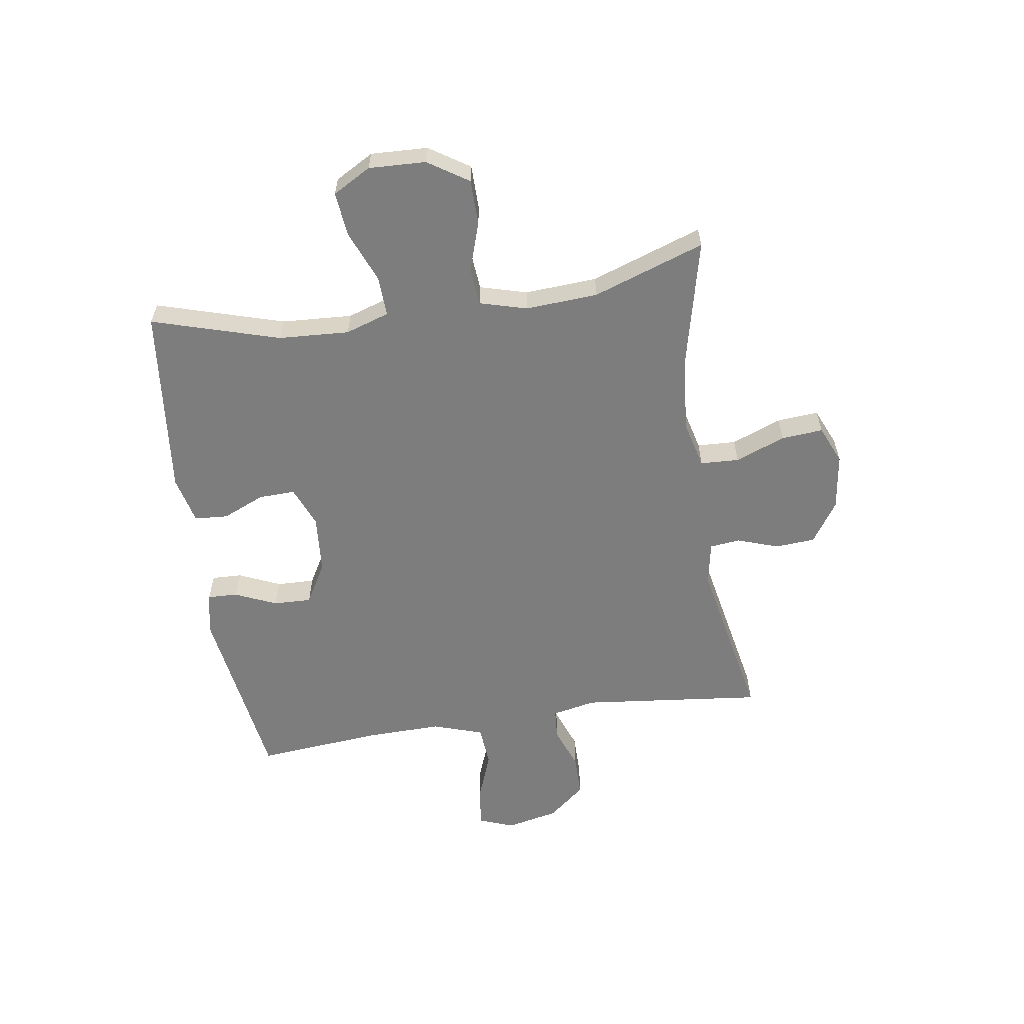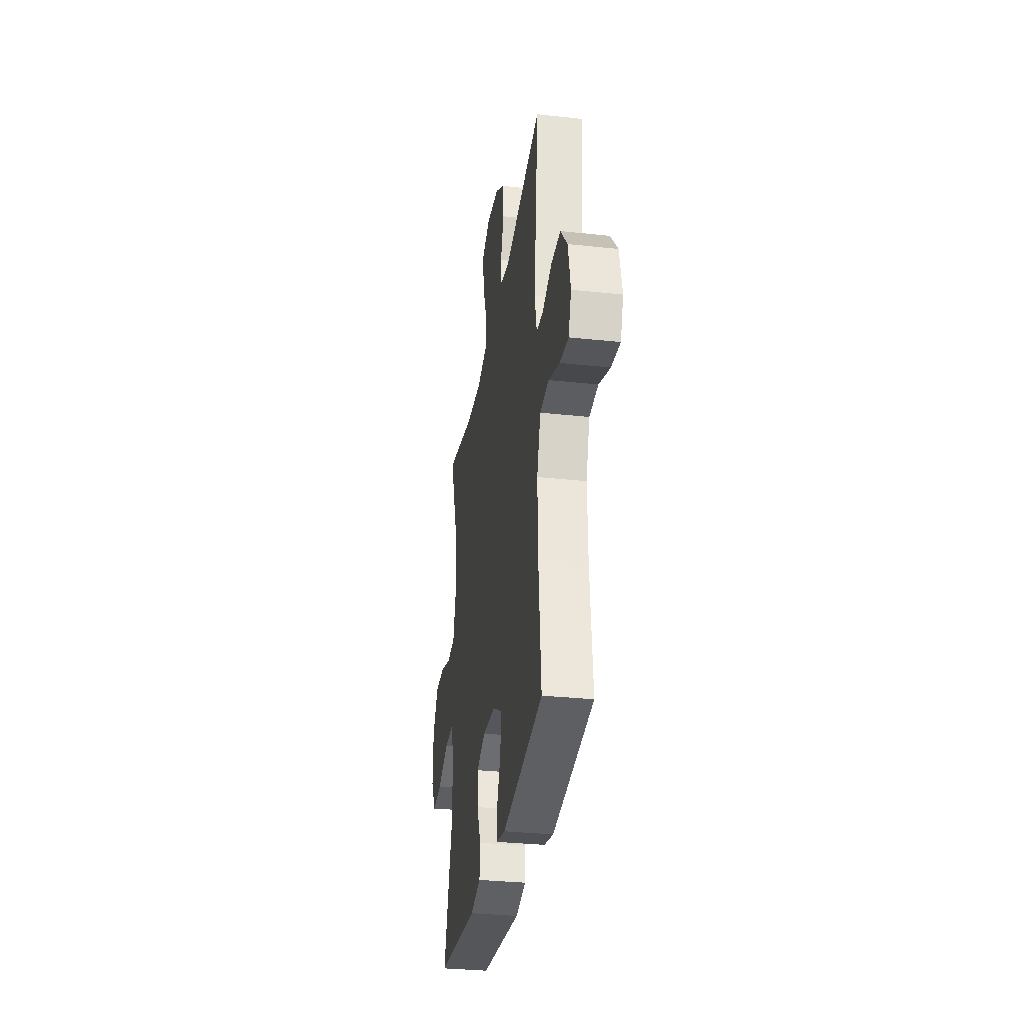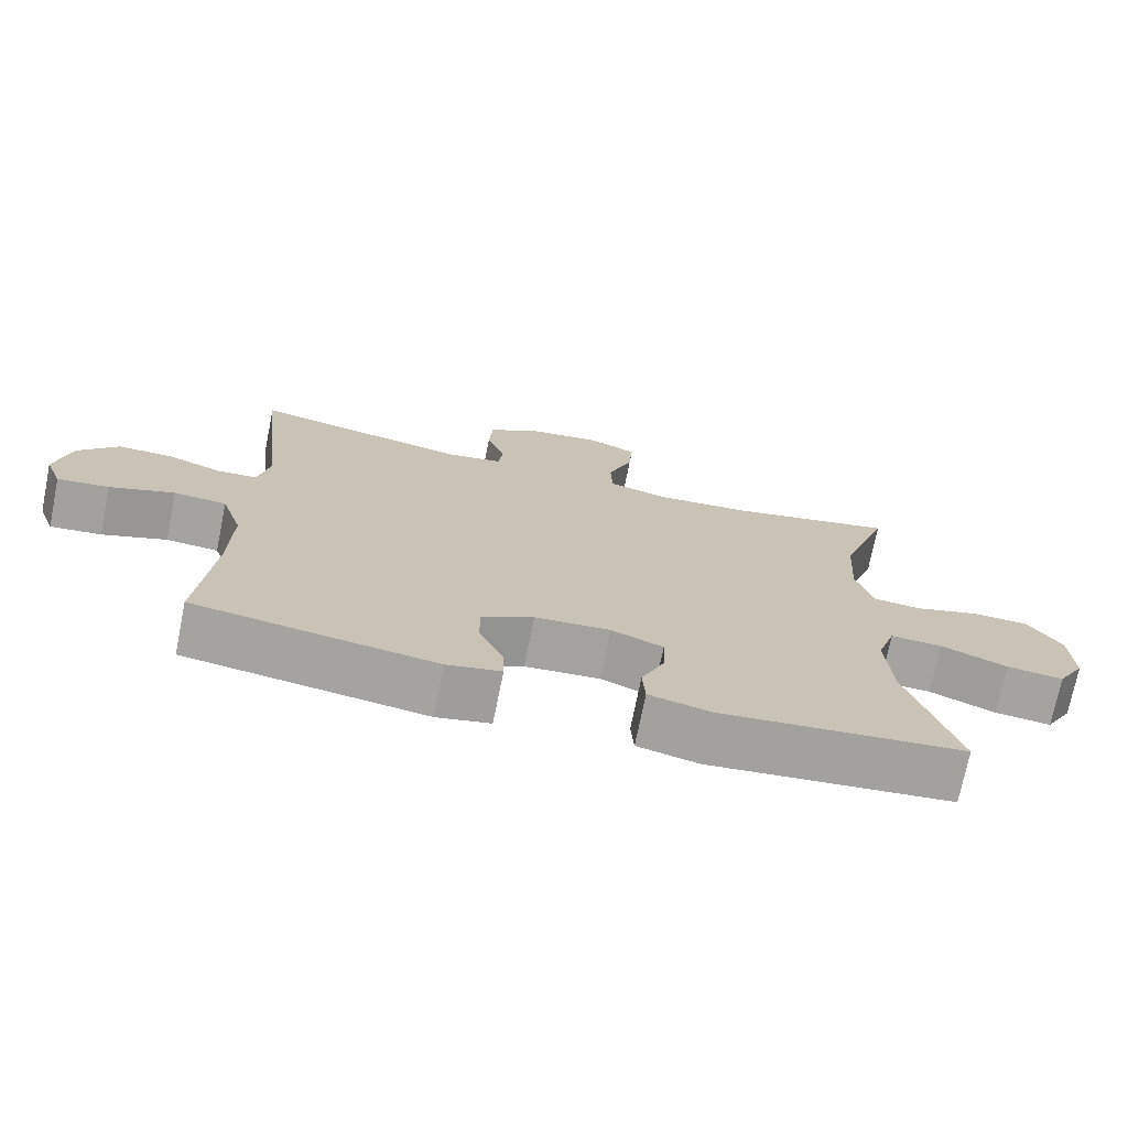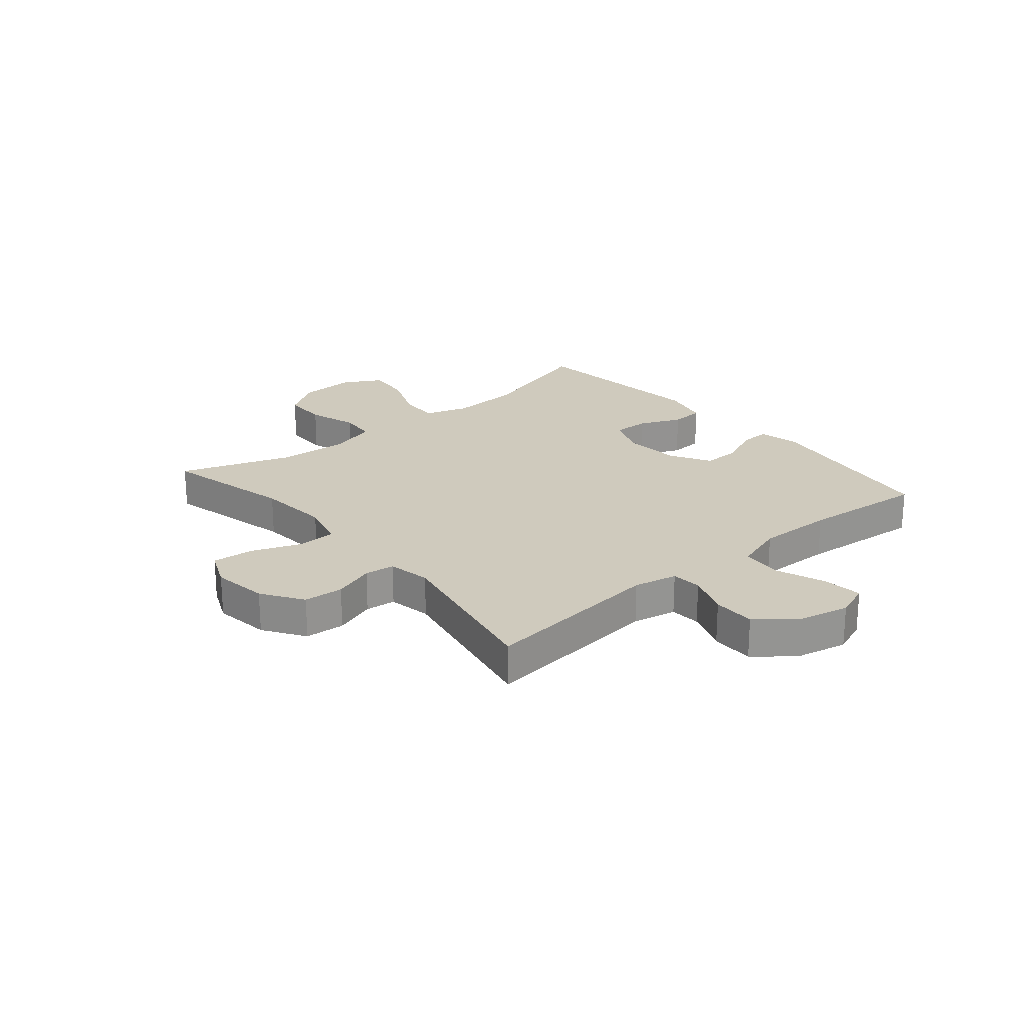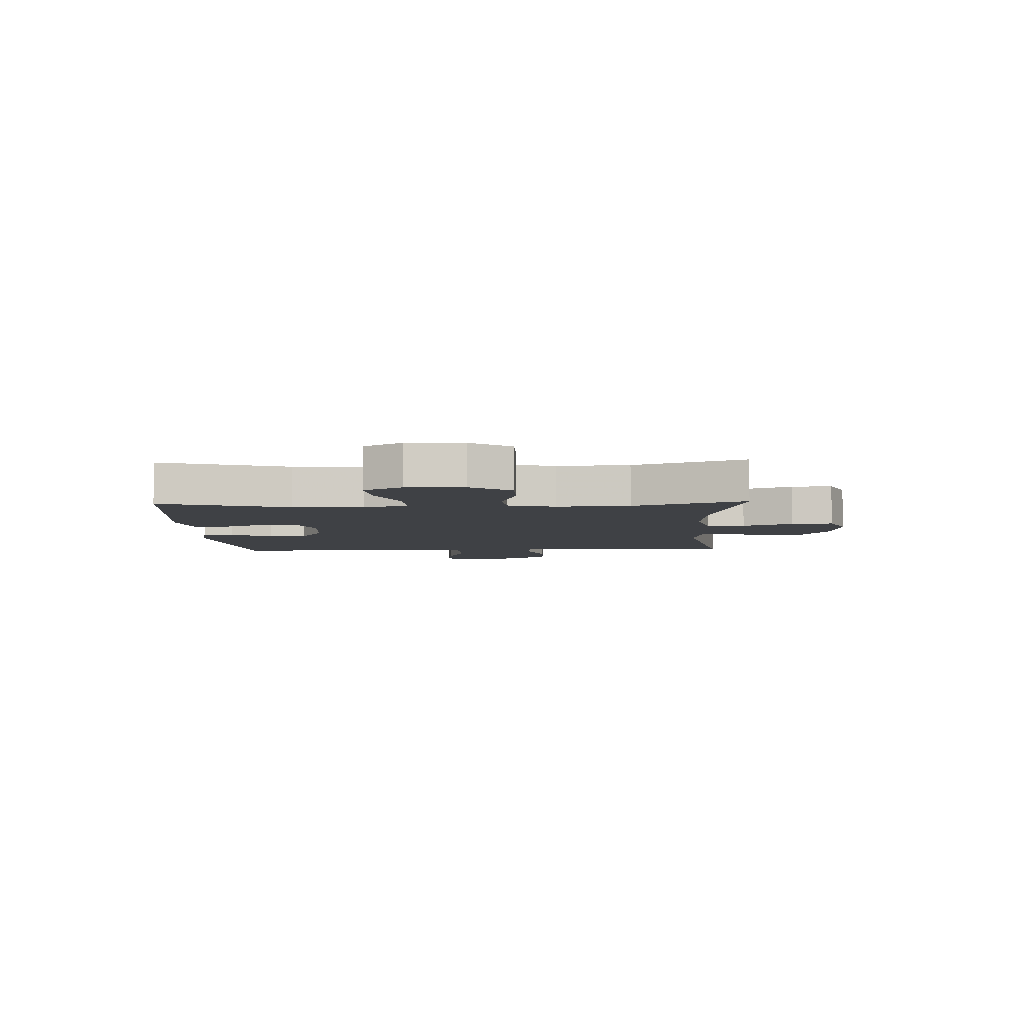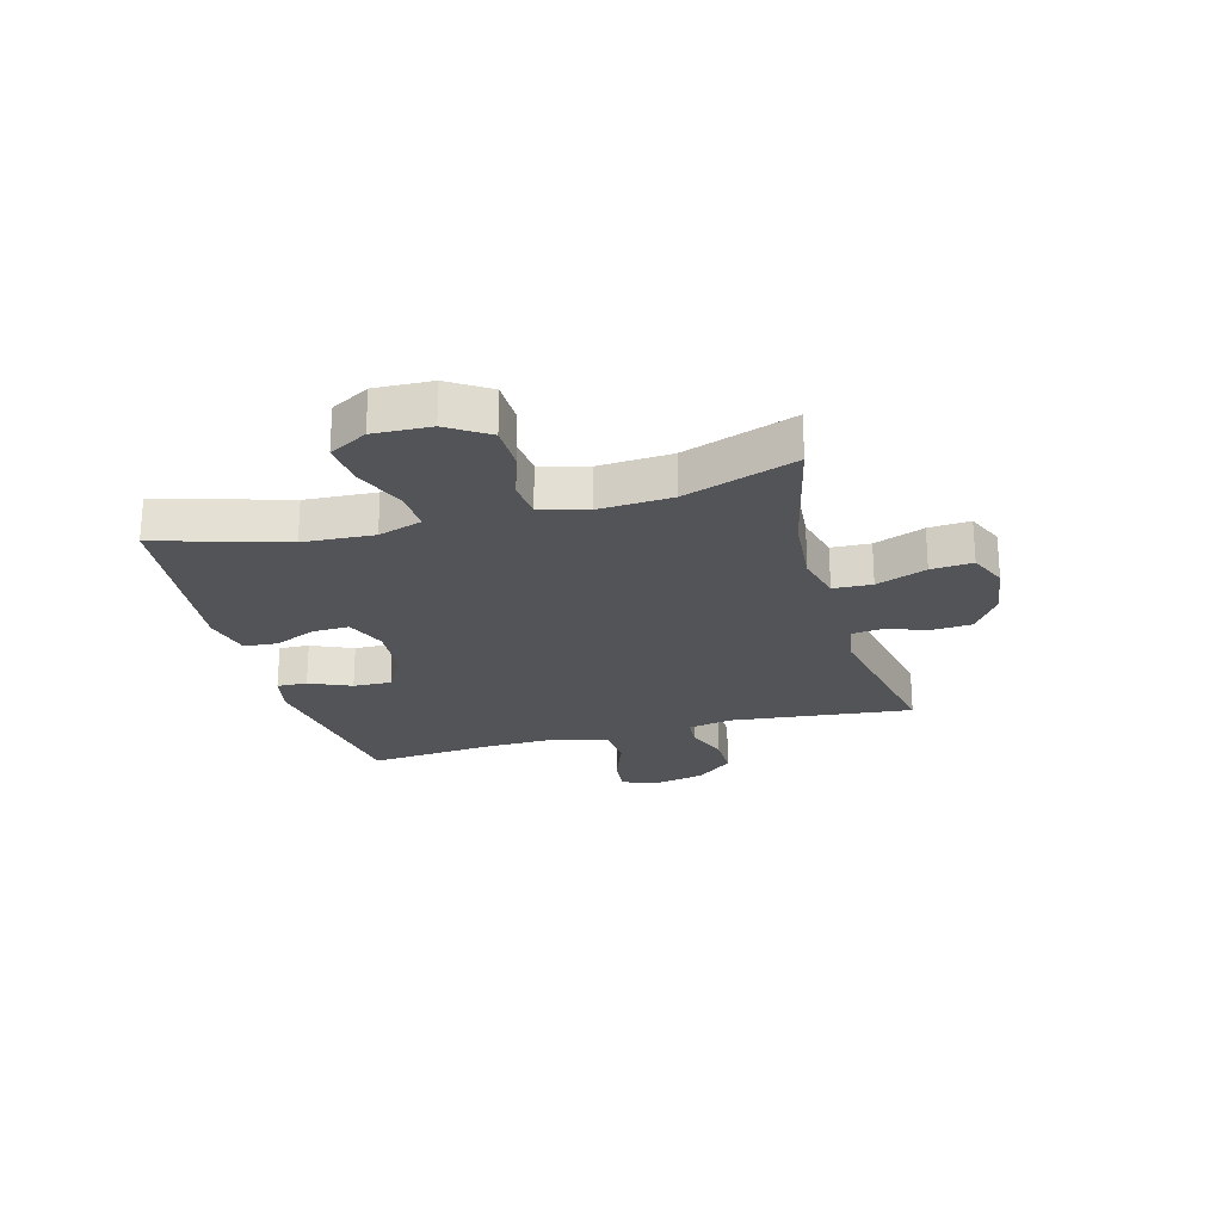
<metadata>
{"format":"obj","ext":"obj","renderer":"f3d","projection":"perspective","resolution":1024,"background":"white","views":[{"elev":-59.2,"azim":-81.4,"up":"+Y"},{"elev":-31.8,"azim":81.3,"up":"+Z"},{"elev":-72.9,"azim":168.6,"up":"+Z"},{"elev":23.1,"azim":49.9,"up":"+Y"},{"elev":-5.7,"azim":-87.6,"up":"+Y"},{"elev":-23.4,"azim":-74.7,"up":"+Y"}]}
</metadata>
<code>
v 0.5 0.07 0.5
v 0.465 0.07 0.179
v 0.481 0.07 0.102
v 0.535 0.07 0.098
v 0.61 0.07 0.126
v 0.685 0.07 0.126
v 0.739 0.07 0.061
v 0.759 0.07 -0.031
v 0.736 0.07 -0.092
v 0.666 0.07 -0.084
v 0.578 0.07 -0.051
v 0.506 0.07 -0.057
v 0.477 0.07 -0.146
v 0.48 0.07 -0.281
v 0.5 0.07 -0.5
v 0.172 0.07 -0.548
v 0.098 0.07 -0.532
v 0.1 0.07 -0.479
v 0.132 0.07 -0.406
v 0.134 0.07 -0.339
v 0.062 0.07 -0.298
v -0.041 0.07 -0.29
v -0.112 0.07 -0.319
v -0.11 0.07 -0.383
v -0.078 0.07 -0.457
v -0.082 0.07 -0.516
v -0.166 0.07 -0.536
v -0.5 0.07 -0.5
v -0.433 0.07 -0.276
v -0.426 0.07 -0.152
v -0.451 0.07 -0.075
v -0.522 0.07 -0.078
v -0.613 0.07 -0.115
v -0.691 0.07 -0.123
v -0.729 0.07 -0.056
v -0.725 0.07 0.044
v -0.679 0.07 0.115
v -0.6 0.07 0.116
v -0.513 0.07 0.088
v -0.447 0.07 0.094
v -0.424 0.07 0.177
v -0.432 0.07 0.304
v -0.5 0.07 0.5
v -0.27 0.07 0.446
v -0.141 0.07 0.435
v -0.058 0.07 0.456
v -0.055 0.07 0.524
v -0.089 0.07 0.612
v -0.095 0.07 0.685
v -0.028 0.07 0.714
v 0.071 0.07 0.7
v 0.143 0.07 0.652
v 0.148 0.07 0.582
v 0.123 0.07 0.509
v 0.129 0.07 0.456
v 0.205 0.07 0.442
v 0.5 0 0.5
v 0.465 0 0.179
v 0.481 0 0.102
v 0.535 0 0.098
v 0.61 0 0.126
v 0.685 0 0.126
v 0.739 0 0.061
v 0.759 0 -0.031
v 0.736 0 -0.092
v 0.666 0 -0.084
v 0.578 0 -0.051
v 0.506 0 -0.057
v 0.477 0 -0.146
v 0.48 0 -0.281
v 0.5 0 -0.5
v 0.172 0 -0.548
v 0.098 0 -0.532
v 0.1 0 -0.479
v 0.132 0 -0.406
v 0.134 0 -0.339
v 0.062 0 -0.298
v -0.041 0 -0.29
v -0.112 0 -0.319
v -0.11 0 -0.383
v -0.078 0 -0.457
v -0.082 0 -0.516
v -0.166 0 -0.536
v -0.5 0 -0.5
v -0.433 0 -0.276
v -0.426 0 -0.152
v -0.451 0 -0.075
v -0.522 0 -0.078
v -0.613 0 -0.115
v -0.691 0 -0.123
v -0.729 0 -0.056
v -0.725 0 0.044
v -0.679 0 0.115
v -0.6 0 0.116
v -0.513 0 0.088
v -0.447 0 0.094
v -0.424 0 0.177
v -0.432 0 0.304
v -0.5 0 0.5
v -0.27 0 0.446
v -0.141 0 0.435
v -0.058 0 0.456
v -0.055 0 0.524
v -0.089 0 0.612
v -0.095 0 0.685
v -0.028 0 0.714
v 0.071 0 0.7
v 0.143 0 0.652
v 0.148 0 0.582
v 0.123 0 0.509
v 0.129 0 0.456
v 0.205 0 0.442
f 52 53 54
f 51 52 54
f 50 51 54
f 49 50 54
f 48 49 54
f 47 48 54
f 46 47 54 55
f 45 46 55 56
f 42 43 44
f 41 42 44 45
f 40 41 45 56
f 37 38 39
f 36 37 39
f 35 36 39
f 34 35 39
f 33 34 39
f 32 33 39
f 31 32 39 40
f 56 1 2
f 40 56 2
f 31 40 2
f 30 31 2
f 27 28 29
f 26 27 29
f 25 26 29
f 24 25 29
f 23 24 29 30
f 17 18 19
f 16 17 19
f 15 16 19
f 14 15 19
f 13 14 19 20
f 12 13 20 21
f 9 10 11
f 8 9 11
f 7 8 11
f 6 7 11
f 5 6 11
f 4 5 11
f 3 4 11 12
f 2 3 12
f 30 2 12
f 23 30 12
f 22 23 12
f 12 21 22
f 110 109 108
f 110 108 107
f 110 107 106
f 110 106 105
f 110 105 104
f 110 104 103
f 111 110 103 102
f 112 111 102 101
f 100 99 98
f 101 100 98 97
f 112 101 97 96
f 95 94 93
f 95 93 92
f 95 92 91
f 95 91 90
f 95 90 89
f 95 89 88
f 96 95 88 87
f 58 57 112
f 58 112 96
f 58 96 87
f 58 87 86
f 85 84 83
f 85 83 82
f 85 82 81
f 85 81 80
f 86 85 80 79
f 75 74 73
f 75 73 72
f 75 72 71
f 75 71 70
f 76 75 70 69
f 77 76 69 68
f 67 66 65
f 67 65 64
f 67 64 63
f 67 63 62
f 67 62 61
f 67 61 60
f 68 67 60 59
f 68 59 58
f 68 58 86
f 68 86 79
f 68 79 78
f 78 77 68
f 1 57 58 2
f 2 58 59 3
f 3 59 60 4
f 4 60 61 5
f 5 61 62 6
f 6 62 63 7
f 7 63 64 8
f 8 64 65 9
f 9 65 66 10
f 10 66 67 11
f 11 67 68 12
f 12 68 69 13
f 13 69 70 14
f 14 70 71 15
f 15 71 72 16
f 16 72 73 17
f 17 73 74 18
f 18 74 75 19
f 19 75 76 20
f 20 76 77 21
f 21 77 78 22
f 22 78 79 23
f 23 79 80 24
f 24 80 81 25
f 25 81 82 26
f 26 82 83 27
f 27 83 84 28
f 28 84 85 29
f 29 85 86 30
f 30 86 87 31
f 31 87 88 32
f 32 88 89 33
f 33 89 90 34
f 34 90 91 35
f 35 91 92 36
f 36 92 93 37
f 37 93 94 38
f 38 94 95 39
f 39 95 96 40
f 40 96 97 41
f 41 97 98 42
f 42 98 99 43
f 43 99 100 44
f 44 100 101 45
f 45 101 102 46
f 46 102 103 47
f 47 103 104 48
f 48 104 105 49
f 49 105 106 50
f 50 106 107 51
f 51 107 108 52
f 52 108 109 53
f 53 109 110 54
f 54 110 111 55
f 55 111 112 56
f 56 112 57 1

</code>
